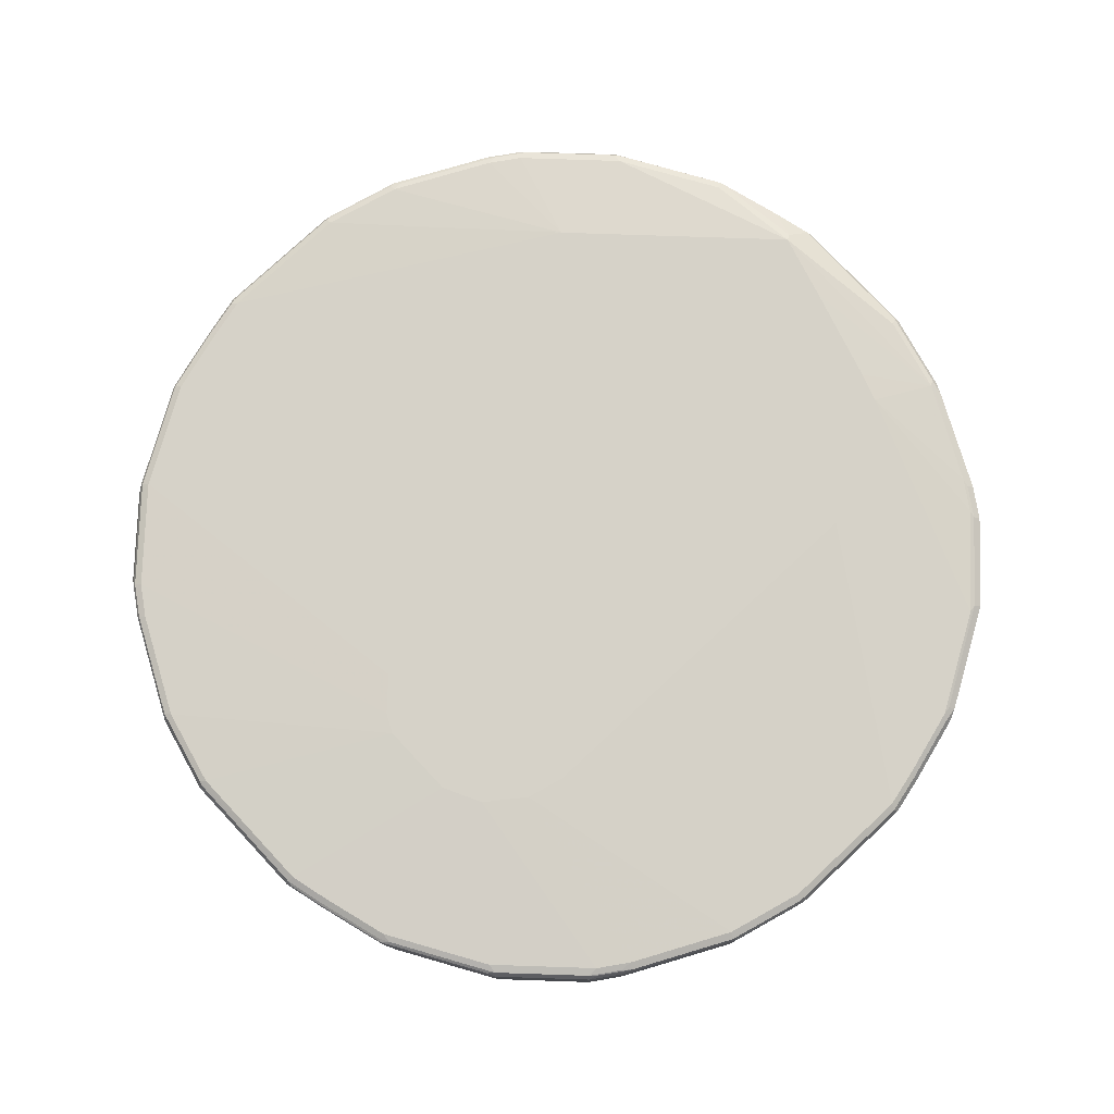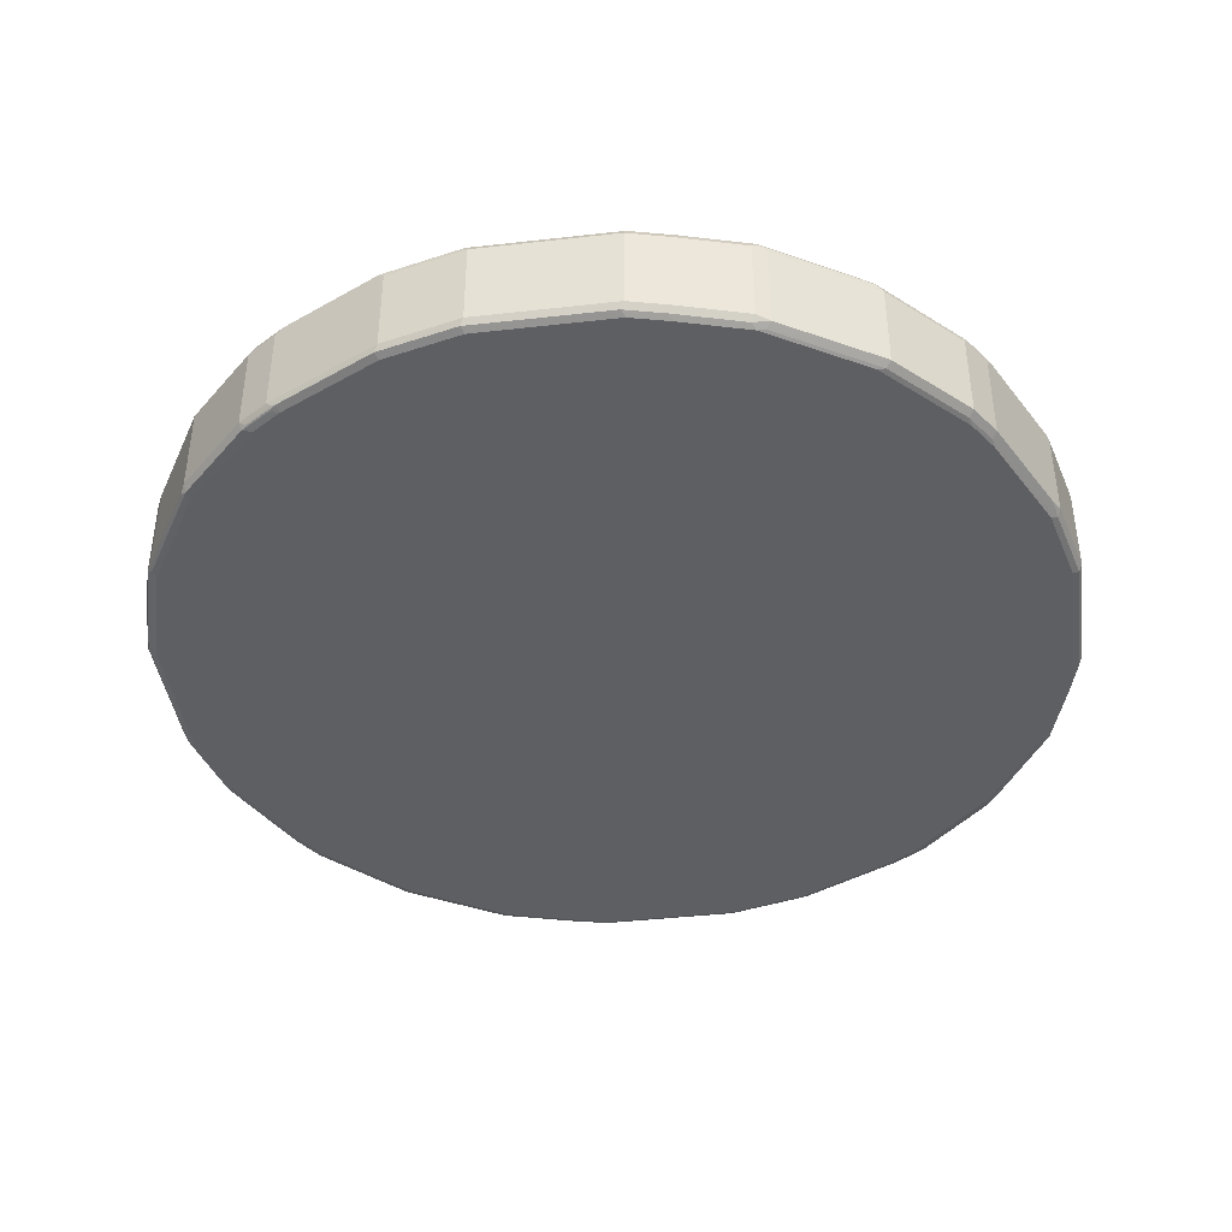
<metadata>
{"format":"obj","ext":"obj","renderer":"f3d","projection":"perspective","resolution":1024,"background":"white","views":[{"elev":77.7,"azim":46.9,"up":"+Y"},{"elev":-41.4,"azim":-82.2,"up":"+Y"}]}
</metadata>
<code>
v 0.1472 0.08412 -0.9675
v 0.1402 0.09813 -0.9603
v 0.3084 0.09813 -0.9182
v 0.3154 0.08412 -0.9253
v 0.1472 -0.1051 -0.9675
v -0.1472 0.08412 -0.9675
v 0.1472 0.1051 -0.9463
v -0.1542 0.09813 -0.9603
v 0.3154 0.1051 -0.9042
v 0.326 0.09465 -0.9148
v 0.3434 0.09114 -0.9112
v 0.4837 0.08412 -0.8412
v 0.3154 -0.1051 -0.9253
v 0.326 -0.1209 -0.9148
v 0.2419 -0.1209 -0.9359
v 0.1576 -0.1209 -0.9569
v 0.1472 -0.1192 -0.9603
v -0.1576 -0.1157 -0.9622
v -0.1472 -0.1051 -0.9675
v -0.2313 0.08412 -0.9463
v -0.2383 0.09813 -0.9393
v -0.1682 0.1262 -0.9042
v -0.1752 0.1192 -0.9182
v 0.333 0.1016 -0.9008
v -0.02102 0.1262 -0.8622
v 0.1892 0.1262 -0.7991
v 0.2523 0.1262 -0.7781
v 0.4837 0.1051 -0.8201
v 0.5362 0.09465 -0.8097
v 0.5118 0.09114 -0.8271
v 0.4837 -0.1051 -0.8412
v 0.3294 -0.1122 -0.9182
v 0.3154 -0.1262 -0.9042
v 0.4978 -0.1122 -0.8341
v 0.5362 -0.1209 -0.8097
v 0.4837 -0.1262 -0.8201
v 0.1472 -0.1262 -0.9463
v -0.1472 -0.1262 -0.9463
v -0.1472 -0.1192 -0.9603
v -0.2419 -0.1157 -0.9412
v -0.2313 -0.1051 -0.9463
v -0.3784 0.08412 -0.9042
v -0.3854 0.09813 -0.8972
v -0.3784 0.1051 -0.8832
v -0.4837 0.1051 -0.8201
v -0.5889 0.1051 -0.7571
v -0.5468 0.1262 -0.5258
v 0.5432 0.1016 -0.7957
v 0.3995 0.1262 -0.5048
v 0.8832 0.1051 -0.3784
v 0.8201 0.1051 -0.4837
v 0.7571 0.1051 -0.5889
v 0.5889 0.1051 -0.7571
v 0.5258 0.1051 -0.7991
v 0.5538 0.09114 -0.8061
v 0.5398 -0.1122 -0.8131
v 0.5993 -0.1209 -0.7677
v 0.5258 -0.1262 -0.7991
v -0.2313 -0.1262 -0.9253
v -0.2313 -0.1192 -0.9393
v -0.389 -0.1157 -0.8991
v -0.3784 -0.1051 -0.9042
v -0.4065 0.08412 -0.8902
v -0.3943 0.09465 -0.8938
v -0.4908 0.09813 -0.8341
v -0.4021 0.09988 -0.8832
v -0.6125 0.09988 -0.7571
v -0.7571 0.1051 -0.5889
v -0.7991 0.1051 -0.5258
v -0.8201 0.1051 -0.4837
v -0.9042 0.1051 -0.3154
v -0.9463 0.1051 -0.1472
v -0.9463 0.1051 0.1472
v -0.9253 0.1051 0.2313
v -0.8832 0.1051 0.3784
v -0.04205 0.1262 0.4837
v 0.6063 0.1016 -0.7536
v 0.3995 0.1262 0.3574
v 0.9463 0.1051 -0.1472
v 0.9253 0.1051 -0.2313
v 0.8972 0.09813 -0.3714
v 0.8938 0.09465 -0.389
v 0.8798 0.1016 -0.396
v 0.7536 0.1016 -0.6063
v 0.5538 -0.09813 -0.8061
v 0.6169 0.09114 -0.7641
v 0.6029 -0.1122 -0.7711
v 0.5889 -0.1262 -0.7571
v 0.7677 -0.1209 -0.5993
v -0.3784 -0.1262 -0.8832
v -0.3784 -0.1192 -0.8972
v -0.4065 -0.1051 -0.8902
v -0.3995 -0.1209 -0.8859
v -0.5048 -0.1209 -0.8228
v -0.6099 -0.1209 -0.7597
v -0.5993 -0.1157 -0.7728
v -0.6169 -0.1051 -0.7641
v -0.5118 -0.1051 -0.8271
v -0.5118 0.08412 -0.8271
v -0.6046 0.09465 -0.7677
v -0.5959 0.09813 -0.7711
v -0.6169 0.08412 -0.7641
v -0.7597 0.09988 -0.6099
v -0.8018 0.09988 -0.5468
v -0.8228 0.09988 -0.5048
v -0.9069 0.09988 -0.3364
v -0.9182 0.09813 -0.3154
v -0.9603 0.09813 -0.1472
v -0.9569 0.09988 0.1576
v -0.9359 0.09988 0.2419
v -0.8938 0.09988 0.389
v -0.8201 0.1051 0.4837
v -0.7571 0.1051 0.5889
v 0.02102 0.1262 0.5468
v 0.3784 0.1262 0.4415
v 0.9463 0.1051 0.1472
v 0.9603 0.09813 -0.1402
v 0.9393 0.09813 -0.2243
v 0.9042 0.08412 -0.3784
v 0.8902 0.09114 -0.4065
v 0.8271 0.09114 -0.5118
v 0.7641 0.09114 -0.6169
v 0.6169 -0.09813 -0.7641
v 0.7711 -0.1122 -0.6029
v 0.7571 -0.1262 -0.5889
v 0.8938 -0.1209 -0.389
v -0.4837 -0.1262 -0.8201
v -0.5889 -0.1262 -0.7571
v -0.7571 -0.1209 -0.6125
v -0.7641 -0.1051 -0.6169
v -0.7641 0.08412 -0.6169
v -0.7728 0.09465 -0.5993
v -0.8148 0.09465 -0.5362
v -0.8571 0.09465 -0.4521
v -0.9201 0.09465 -0.326
v -0.9622 0.09465 -0.1576
v -0.9603 0.09813 0.1472
v -0.9412 0.09465 -0.2419
v -0.9675 0.08412 0.1472
v -0.9463 0.08412 0.2313
v -0.9393 0.09114 0.2453
v -0.8972 0.09114 0.3925
v -0.8341 0.09114 0.4978
v -0.7677 0.09988 0.5993
v -0.5889 0.1051 0.7571
v 0.06307 0.1262 0.5678
v -0.5258 0.1051 0.7991
v 0.3154 0.1262 0.5258
v 0.7571 0.1051 0.5889
v 0.7991 0.1051 0.5258
v 0.8201 0.1051 0.4837
v 0.9042 0.1051 0.3154
v 0.9603 0.09813 0.1542
v 0.9675 0.08412 -0.1472
v 0.9463 0.08412 -0.2313
v 0.9042 -0.1051 -0.3784
v 0.8902 -0.09813 -0.4065
v 0.8271 -0.09813 -0.5118
v 0.7641 -0.09813 -0.6169
v 0.8341 -0.1122 -0.4978
v 0.8201 -0.1262 -0.4837
v 0.8972 -0.1122 -0.3925
v 0.9359 -0.1209 -0.2419
v 0.8832 -0.1262 -0.3784
v -0.7571 -0.1262 -0.5889
v -0.7991 -0.1209 -0.5495
v -0.7711 -0.1192 -0.5959
v -0.7677 -0.1157 -0.6046
v -0.8061 -0.1051 -0.5538
v -0.8061 0.08412 -0.5538
v -0.9253 -0.1051 -0.3154
v -0.9253 0.08412 -0.3154
v -0.9675 0.08412 -0.1472
v -0.8412 -0.1051 -0.4837
v -0.9675 -0.1051 0.1472
v -0.9042 0.08412 0.3784
v -0.9463 -0.1051 0.2313
v -0.8902 0.0771 0.4065
v -0.8271 0.0771 0.5118
v -0.7711 0.09114 0.6029
v -0.5993 0.09988 0.7677
v 0.2313 0.1262 0.5678
v -0.4837 0.1051 0.8201
v -0.3154 0.1051 0.9042
v -0.1472 0.1051 0.9463
v -0.5362 0.09988 0.8097
v 0.3784 0.1051 0.8832
v 0.4837 0.1051 0.8201
v 0.5889 0.1051 0.7571
v 0.7571 0.09988 0.6125
v 0.7991 0.09988 0.5495
v 0.8131 0.09813 0.5328
v 0.8341 0.09813 0.4908
v 0.9182 0.09813 0.3224
v 0.9675 0.08412 0.1472
v 0.9675 -0.1051 -0.1472
v 0.9463 -0.1051 -0.2313
v 0.9393 -0.1122 -0.2453
v 0.9569 -0.1209 -0.1576
v 0.9463 -0.1262 -0.1472
v 0.9253 -0.1262 -0.2313
v -0.7991 -0.1262 -0.5258
v -0.8131 -0.1192 -0.5328
v -0.8097 -0.1157 -0.5415
v -0.9148 -0.1157 -0.3311
v -0.9182 -0.1192 -0.3224
v -0.9675 -0.1051 -0.1472
v -0.8938 -0.1157 -0.3733
v -0.9603 -0.1192 0.1402
v -0.9393 -0.1192 0.2243
v -0.9042 -0.1051 0.3784
v -0.8902 -0.1122 0.4065
v -0.7641 0.0771 0.6169
v -0.8271 -0.1122 0.5118
v -0.6029 0.09114 0.7711
v 0.2313 0.1051 0.9253
v 0.1472 0.1051 0.9463
v -0.326 0.09988 0.9148
v -0.2419 0.09988 0.9359
v -0.1576 0.09988 0.9569
v -0.5398 0.09114 0.8131
v 0.3784 0.09813 0.8972
v 0.3995 0.09988 0.8859
v 0.5048 0.09988 0.8228
v 0.6099 0.09988 0.7597
v 0.7641 0.08412 0.6169
v 0.7677 0.09465 0.6046
v 0.7711 0.09813 0.5959
v 0.8097 0.09465 0.5415
v 0.8938 0.09465 0.3733
v 0.9148 0.09465 0.3311
v 0.9253 0.08412 0.3154
v 0.9675 -0.1051 0.1472
v 0.9622 -0.1157 0.1576
v 0.9603 -0.1192 -0.1472
v 0.9603 -0.1192 0.1472
v 0.9463 -0.1262 0.1472
v -0.8201 -0.1262 -0.4837
v -0.8341 -0.1192 -0.4908
v -0.9603 -0.1192 -0.1542
v -0.9042 -0.1262 -0.3154
v -0.9463 -0.1262 0.1472
v -0.9253 -0.1262 0.2313
v -0.8972 -0.1192 0.3714
v -0.8938 -0.1157 0.389
v -0.8798 -0.1227 0.396
v -0.6169 0.0771 0.7641
v -0.7641 -0.1122 0.6169
v 0.2313 0.09813 0.9393
v 0.1472 0.09813 0.9603
v -0.3294 0.09114 0.9182
v -0.3154 0.08412 0.9253
v -0.1472 0.08412 0.9675
v -0.4978 0.09114 0.8341
v -0.1472 0.09813 0.9603
v -0.5538 0.0771 0.8061
v 0.389 0.09465 0.8991
v 0.5993 0.09465 0.7728
v 0.6169 0.08412 0.7641
v 0.7641 -0.1051 0.6169
v 0.8061 0.08412 0.5538
v 0.8412 0.08412 0.4837
v 0.9201 -0.1157 0.326
v 0.9253 -0.1051 0.3154
v 0.9412 -0.1157 0.2419
v 0.9182 -0.1192 0.3154
v 0.9042 -0.1262 0.3154
v -0.9463 -0.1262 -0.1472
v -0.8832 -0.1262 0.3784
v -0.8201 -0.1262 0.4837
v -0.7536 -0.1227 0.6063
v -0.6169 -0.1122 0.7641
v 0.2419 0.09465 0.9412
v 0.1576 0.09465 0.9622
v -0.4837 0.08412 0.8412
v -0.3154 -0.1051 0.9253
v 0.1472 0.08412 0.9675
v -0.1472 -0.1051 0.9675
v -0.5538 -0.1122 0.8061
v 0.3784 0.08412 0.9042
v 0.3784 -0.1051 0.9042
v 0.4065 -0.1051 0.8902
v 0.4065 0.08412 0.8902
v 0.5118 0.08412 0.8271
v 0.6169 -0.1051 0.7641
v 0.7597 -0.1209 0.6099
v 0.7728 -0.1157 0.5993
v 0.8061 -0.1051 0.5538
v 0.8571 -0.1157 0.4521
v 0.9069 -0.1209 0.3364
v 0.8228 -0.1209 0.5048
v 0.8201 -0.1262 0.4837
v -0.7571 -0.1262 0.5889
v -0.6063 -0.1227 0.7536
v 0.2313 0.08412 0.9463
v -0.4837 -0.1051 0.8412
v -0.3434 -0.1122 0.9112
v -0.326 -0.1157 0.9148
v -0.3084 -0.1192 0.9182
v 0.1472 -0.1051 0.9675
v -0.1402 -0.1192 0.9603
v -0.5432 -0.1227 0.7957
v -0.5362 -0.1157 0.8097
v -0.5118 -0.1122 0.8271
v 0.3854 -0.1192 0.8972
v 0.3943 -0.1157 0.8938
v 0.2313 -0.1051 0.9463
v 0.5118 -0.1051 0.8271
v 0.6046 -0.1157 0.7677
v 0.6125 -0.1209 0.7571
v 0.7571 -0.1262 0.5889
v 0.8018 -0.1209 0.5468
v 0.8148 -0.1157 0.5362
v 0.7991 -0.1262 0.5258
v -0.5889 -0.1262 0.7571
v -0.333 -0.1227 0.9008
v -0.3154 -0.1262 0.9042
v 0.1542 -0.1192 0.9603
v 0.2383 -0.1192 0.9393
v -0.1472 -0.1262 0.9463
v -0.5258 -0.1262 0.7991
v 0.3784 -0.1262 0.8832
v 0.4021 -0.1209 0.8832
v 0.4908 -0.1192 0.8341
v 0.5959 -0.1192 0.7711
v 0.4837 -0.1262 0.8201
v 0.5889 -0.1262 0.7571
v -0.4837 -0.1262 0.8201
v 0.1472 -0.1262 0.9463
v 0.2313 -0.1262 0.9253
f 1 2 3
f 184 219 185
f 185 219 220
f 185 220 217
f 186 221 254
f 186 254 218
f 187 216 249
f 187 249 222
f 184 218 219
f 187 222 223
f 187 224 188
f 188 224 225
f 188 225 189
f 190 226 227
f 190 227 228
f 190 228 192
f 190 192 191
f 187 223 224
f 183 218 184
f 182 217 216
f 182 216 187
f 171 173 172
f 171 174 208
f 171 208 205
f 175 207 240
f 175 240 209
f 175 209 210
f 175 210 177
f 177 210 244
f 177 244 211
f 178 212 214
f 178 214 179
f 179 214 248
f 179 248 213
f 180 213 247
f 180 247 215
f 181 215 221
f 181 221 186
f 190 225 259
f 171 207 173
f 190 259 226
f 192 227 229
f 206 239 238
f 206 238 241
f 206 241 268
f 206 268 240
f 209 240 268
f 209 268 242
f 209 242 243
f 206 208 239
f 209 243 210
f 210 269 244
f 211 244 245
f 211 245 212
f 212 245 246
f 212 246 214
f 213 248 272
f 213 272 247
f 210 243 269
f 206 240 207
f 205 208 206
f 203 208 204
f 192 229 230
f 192 230 193
f 193 230 194
f 194 231 232
f 194 232 195
f 194 230 231
f 195 232 264
f 195 264 233
f 196 233 234
f 196 234 235
f 196 235 199
f 199 235 236
f 199 236 237
f 199 237 200
f 202 238 239
f 202 239 203
f 203 239 208
f 192 228 227
f 214 246 271
f 171 206 207
f 169 208 174
f 136 138 173
f 139 173 207
f 139 207 175
f 139 175 177
f 139 177 140
f 140 176 142
f 140 142 141
f 136 139 137
f 140 177 211
f 142 178 179
f 142 179 143
f 142 176 211
f 142 211 212
f 142 212 178
f 143 179 213
f 143 213 180
f 140 211 176
f 136 173 139
f 135 174 171
f 135 173 138
f 129 202 166
f 129 166 203
f 129 203 167
f 129 167 168
f 129 168 130
f 130 168 204
f 130 204 169
f 130 169 170
f 130 170 131
f 131 170 133
f 131 133 132
f 133 170 134
f 134 170 169
f 134 169 174
f 134 174 135
f 135 171 172
f 135 172 173
f 144 180 215
f 171 205 206
f 144 215 181
f 145 186 147
f 154 197 155
f 154 195 233
f 154 233 196
f 156 197 198
f 156 198 162
f 157 162 160
f 157 160 158
f 154 196 197
f 163 198 197
f 163 196 199
f 163 199 200
f 163 200 201
f 166 202 203
f 167 203 204
f 167 204 168
f 169 204 208
f 163 197 196
f 153 194 195
f 151 194 152
f 151 193 194
f 146 183 184
f 146 184 185
f 146 185 217
f 146 217 182
f 147 186 218
f 147 218 183
f 148 182 187
f 148 187 188
f 148 188 189
f 148 189 149
f 149 190 191
f 149 191 150
f 149 189 225
f 149 225 190
f 150 191 192
f 150 192 193
f 150 193 151
f 145 181 186
f 129 165 202
f 214 271 248
f 215 256 221
f 278 299 301
f 278 301 318
f 278 318 300
f 279 302 303
f 279 303 298
f 279 298 304
f 280 295 307
f 277 307 295
f 280 307 281
f 281 306 282
f 281 307 319
f 281 319 305
f 282 306 308
f 282 308 284
f 282 284 283
f 285 308 306
f 281 305 306
f 277 300 307
f 276 299 278
f 276 298 299
f 261 288 289
f 263 290 266
f 263 289 312
f 263 312 291
f 263 291 290
f 266 290 267
f 267 290 291
f 267 291 292
f 271 293 315
f 271 315 294
f 272 294 302
f 272 302 279
f 273 274 277
f 273 277 295
f 276 296 304
f 276 304 297
f 276 297 298
f 285 306 309
f 261 263 262
f 285 309 310
f 286 314 312
f 302 321 328
f 302 328 316
f 305 322 323
f 305 323 324
f 305 324 306
f 305 319 330
f 305 330 322
f 301 329 318
f 306 324 325
f 309 325 310
f 310 326 327
f 310 325 324
f 310 324 323
f 310 323 326
f 316 328 317
f 318 329 330
f 306 325 309
f 301 320 329
f 300 319 307
f 300 318 319
f 286 312 313
f 286 313 287
f 286 310 327
f 286 327 311
f 288 313 289
f 289 313 312
f 291 312 314
f 291 314 292
f 294 315 321
f 294 321 302
f 297 304 298
f 298 316 317
f 298 317 299
f 298 303 302
f 298 302 316
f 299 317 320
f 299 320 301
f 286 311 314
f 215 247 256
f 261 289 263
f 260 285 310
f 225 258 259
f 226 260 288
f 226 288 261
f 226 261 229
f 226 229 227
f 226 259 285
f 226 285 260
f 225 257 258
f 229 261 262
f 230 262 232
f 230 232 231
f 232 263 264
f 232 262 263
f 233 264 263
f 233 263 265
f 233 265 234
f 229 262 230
f 224 257 225
f 223 257 224
f 222 273 257
f 216 217 250
f 216 250 249
f 217 220 250
f 218 251 252
f 218 252 253
f 218 253 219
f 218 254 251
f 219 253 220
f 220 253 255
f 220 255 250
f 221 256 279
f 221 279 304
f 221 304 296
f 221 296 275
f 221 275 254
f 222 257 223
f 222 249 273
f 234 236 235
f 260 310 286
f 234 265 236
f 236 263 266
f 253 274 255
f 253 278 300
f 253 300 277
f 257 273 295
f 257 295 280
f 257 280 281
f 257 281 282
f 253 277 274
f 257 282 283
f 257 284 259
f 257 259 258
f 259 284 308
f 259 308 285
f 260 286 287
f 260 287 313
f 260 313 288
f 257 283 284
f 252 278 253
f 252 276 278
f 252 296 276
f 236 266 267
f 236 267 237
f 244 269 246
f 244 246 245
f 246 269 270
f 246 270 293
f 246 293 271
f 247 272 279
f 247 279 256
f 248 271 294
f 248 294 272
f 249 250 273
f 250 274 273
f 250 255 274
f 251 254 275
f 251 275 252
f 252 275 296
f 236 265 263
f 126 164 161
f 126 201 164
f 126 163 201
f 33 200 237
f 33 237 267
f 33 267 292
f 33 292 314
f 33 314 311
f 33 311 327
f 33 327 326
f 33 201 200
f 33 326 322
f 33 330 329
f 33 329 320
f 33 320 317
f 33 317 328
f 33 328 321
f 33 321 315
f 33 315 293
f 33 322 330
f 33 164 201
f 33 161 164
f 33 125 161
f 22 115 78
f 22 78 49
f 22 49 27
f 22 27 26
f 22 26 25
f 24 28 54
f 24 54 48
f 27 49 50
f 27 50 51
f 27 51 52
f 27 52 53
f 27 53 54
f 27 54 28
f 29 48 55
f 33 36 58
f 33 58 88
f 33 88 125
f 33 293 270
f 22 148 115
f 33 270 269
f 33 243 242
f 40 62 41
f 42 62 61
f 42 61 63
f 42 63 64
f 42 64 43
f 43 64 65
f 43 65 66
f 40 61 62
f 43 66 44
f 45 67 46
f 45 66 67
f 46 67 103
f 46 103 68
f 46 68 47
f 47 68 69
f 47 69 70
f 44 66 45
f 40 91 61
f 40 60 91
f 39 60 40
f 33 242 268
f 33 268 241
f 33 241 238
f 33 238 202
f 33 202 165
f 33 165 128
f 33 128 127
f 33 127 90
f 33 90 59
f 33 59 38
f 33 38 37
f 35 56 87
f 35 87 57
f 35 57 88
f 35 88 58
f 38 59 60
f 38 60 39
f 33 269 243
f 47 70 71
f 22 182 148
f 22 114 146
f 5 15 16
f 5 16 17
f 5 17 18
f 5 18 19
f 6 19 41
f 6 41 20
f 6 20 21
f 5 14 15
f 6 21 8
f 8 21 23
f 9 24 10
f 9 22 25
f 9 25 26
f 9 26 27
f 9 27 28
f 9 28 24
f 7 22 9
f 5 13 14
f 4 31 13
f 4 12 31
f 1 3 4
f 1 4 13
f 1 13 5
f 1 5 19
f 1 19 6
f 1 6 8
f 1 8 2
f 2 7 9
f 2 9 3
f 2 8 23
f 2 23 22
f 2 22 7
f 3 9 10
f 3 10 4
f 4 10 11
f 4 11 30
f 4 30 12
f 10 24 48
f 22 146 182
f 10 48 29
f 10 55 30
f 17 39 18
f 18 39 40
f 18 40 19
f 19 40 41
f 20 41 62
f 20 62 42
f 20 42 43
f 16 39 17
f 20 43 21
f 22 23 43
f 22 43 44
f 22 44 45
f 22 45 46
f 22 46 47
f 22 47 76
f 22 76 114
f 21 43 23
f 16 38 39
f 16 37 38
f 15 37 16
f 10 30 11
f 12 30 55
f 12 55 85
f 12 85 56
f 12 56 34
f 12 34 31
f 13 31 34
f 13 34 32
f 13 32 14
f 14 33 37
f 14 37 15
f 14 32 34
f 14 34 56
f 14 56 35
f 14 35 58
f 14 58 36
f 14 36 33
f 10 29 55
f 47 71 72
f 47 72 73
f 47 73 74
f 97 102 99
f 97 99 98
f 97 130 131
f 97 131 102
f 103 131 132
f 103 132 133
f 103 133 104
f 95 130 97
f 104 133 134
f 104 135 105
f 105 135 106
f 106 135 107
f 107 135 138
f 107 138 108
f 108 136 137
f 108 137 109
f 104 134 135
f 95 129 130
f 95 165 129
f 95 128 165
f 83 120 121
f 83 121 122
f 83 122 84
f 86 122 159
f 86 159 123
f 87 123 159
f 87 159 124
f 89 124 160
f 89 160 126
f 89 126 161
f 89 161 125
f 90 93 91
f 90 127 94
f 90 94 93
f 94 127 128
f 94 128 95
f 95 97 96
f 108 138 136
f 82 119 120
f 109 137 139
f 110 139 140
f 117 154 118
f 118 154 155
f 119 155 197
f 119 197 156
f 119 156 162
f 119 162 157
f 119 157 120
f 117 195 154
f 120 157 158
f 121 158 159
f 121 159 122
f 124 159 158
f 124 158 160
f 126 160 162
f 126 162 198
f 126 198 163
f 120 158 121
f 117 153 195
f 116 194 153
f 116 152 194
f 110 140 141
f 110 141 142
f 110 142 111
f 111 142 143
f 111 143 180
f 111 180 144
f 111 144 113
f 111 113 112
f 113 144 181
f 113 181 145
f 114 145 147
f 114 147 183
f 114 183 146
f 115 148 149
f 115 149 150
f 115 150 151
f 115 151 152
f 109 139 110
f 82 120 83
f 81 119 82
f 81 155 119
f 56 85 123
f 56 123 87
f 57 87 124
f 57 124 89
f 57 89 125
f 57 125 88
f 59 90 91
f 55 123 85
f 59 91 60
f 61 91 93
f 61 93 94
f 61 94 95
f 61 95 96
f 61 96 97
f 61 97 98
f 61 98 92
f 61 92 63
f 55 86 123
f 52 77 53
f 52 84 77
f 47 74 75
f 47 75 76
f 48 54 53
f 48 53 77
f 48 77 86
f 48 86 55
f 49 78 116
f 49 116 79
f 49 79 80
f 49 80 50
f 50 80 118
f 50 118 81
f 50 81 82
f 50 82 83
f 50 83 51
f 51 83 84
f 51 84 52
f 63 92 98
f 63 98 99
f 63 99 64
f 64 99 102
f 73 110 74
f 74 110 111
f 74 111 75
f 75 111 112
f 75 112 76
f 76 112 113
f 76 113 145
f 76 145 114
f 77 84 122
f 77 122 86
f 78 115 152
f 78 152 116
f 79 117 118
f 79 118 80
f 79 116 153
f 79 153 117
f 81 118 155
f 73 109 110
f 318 330 319
f 72 109 73
f 71 108 72
f 64 102 100
f 64 100 101
f 64 101 65
f 65 101 67
f 65 67 66
f 67 101 100
f 67 100 102
f 67 102 131
f 67 131 103
f 68 103 104
f 68 104 69
f 69 104 105
f 69 105 70
f 70 105 106
f 70 106 71
f 71 106 107
f 71 107 108
f 72 108 109
f 322 326 323

</code>
